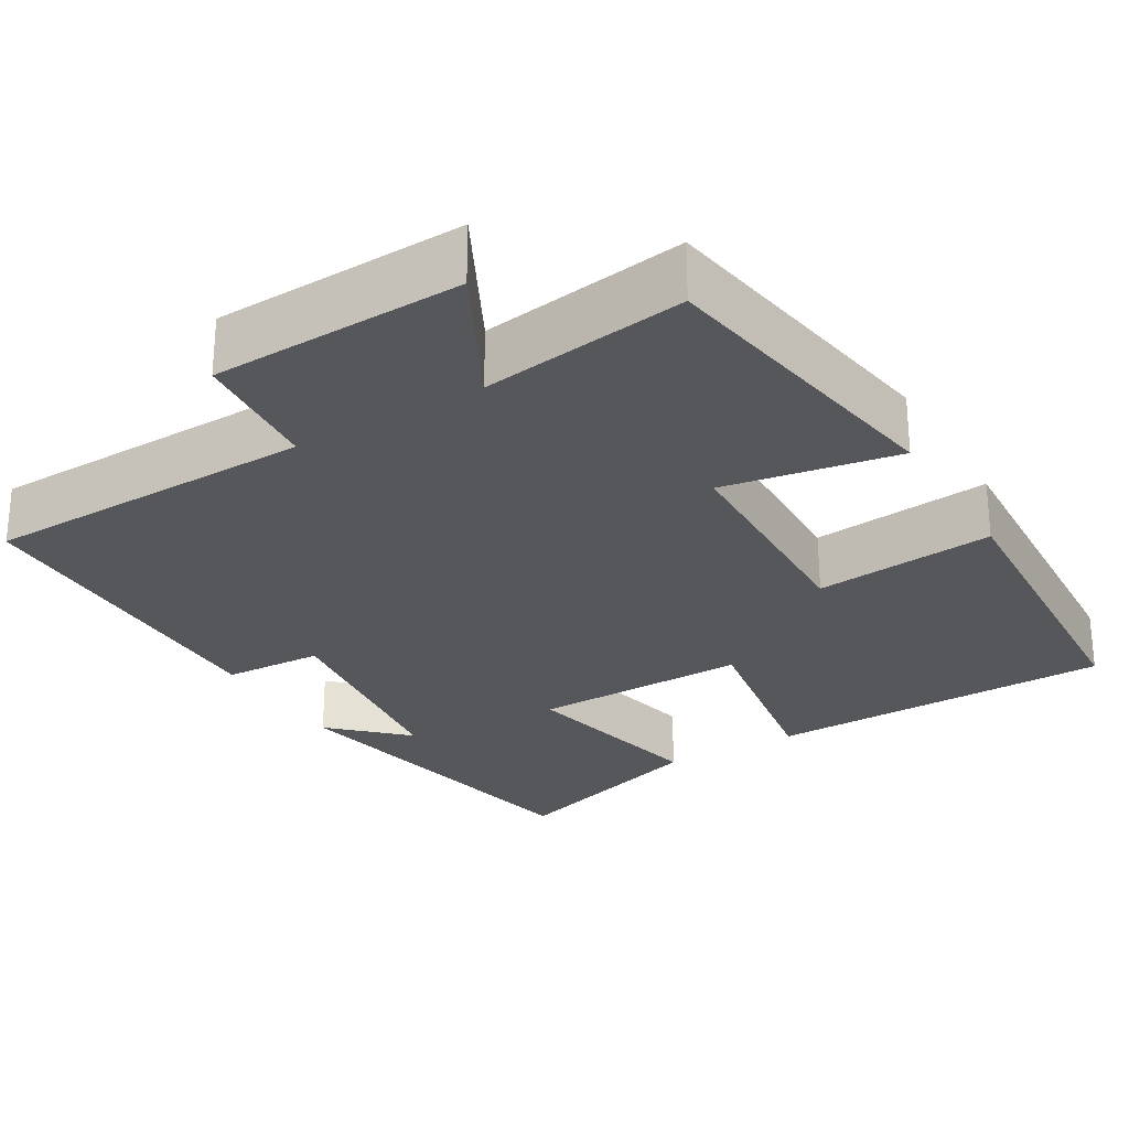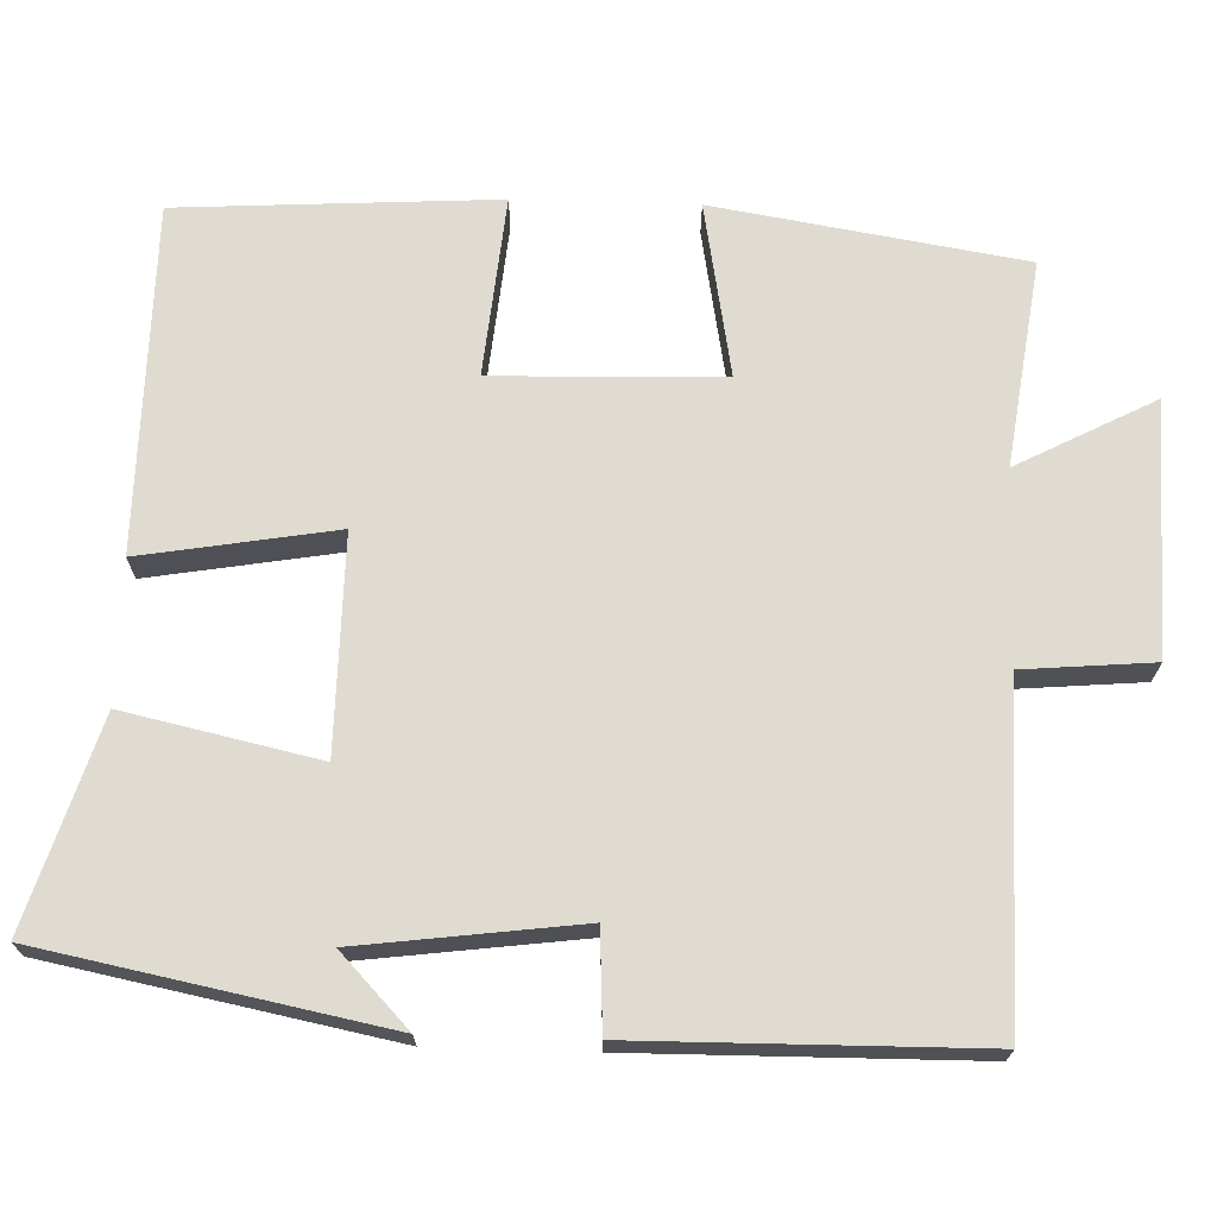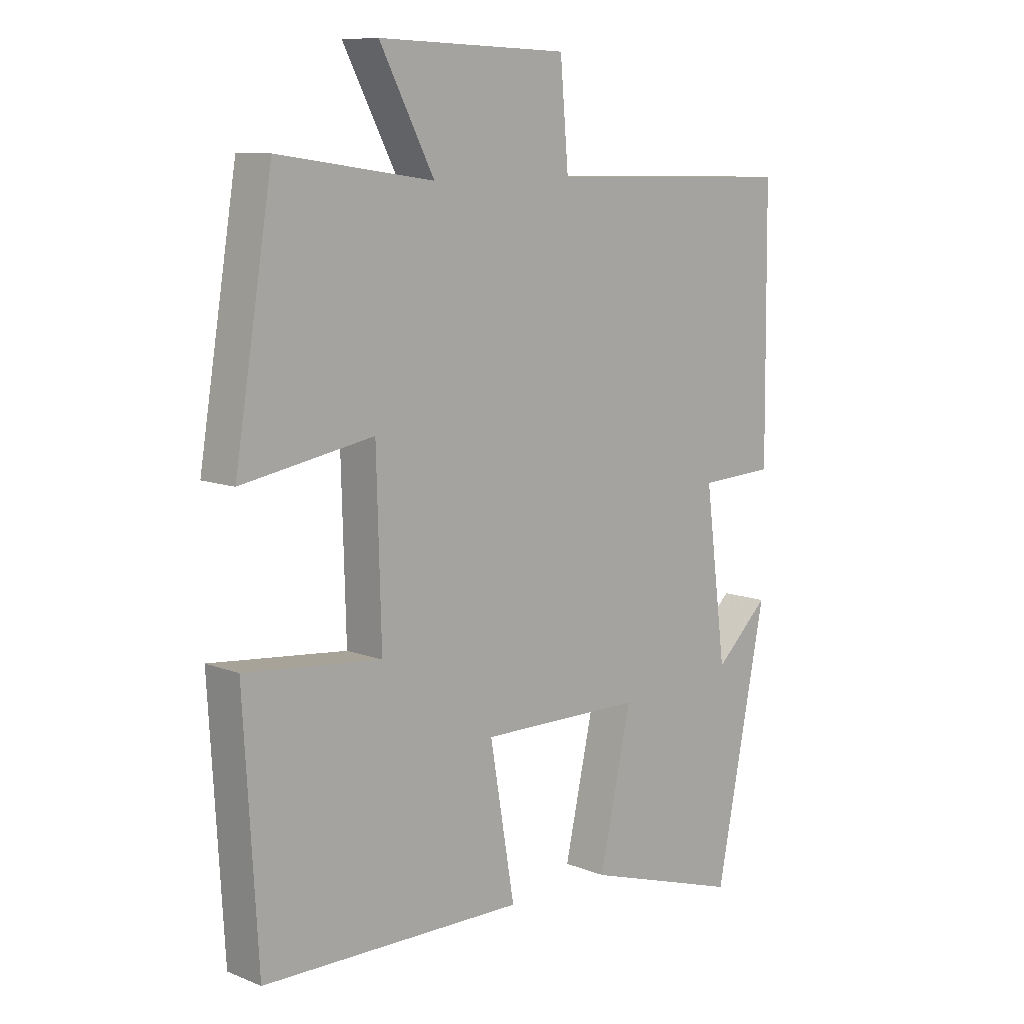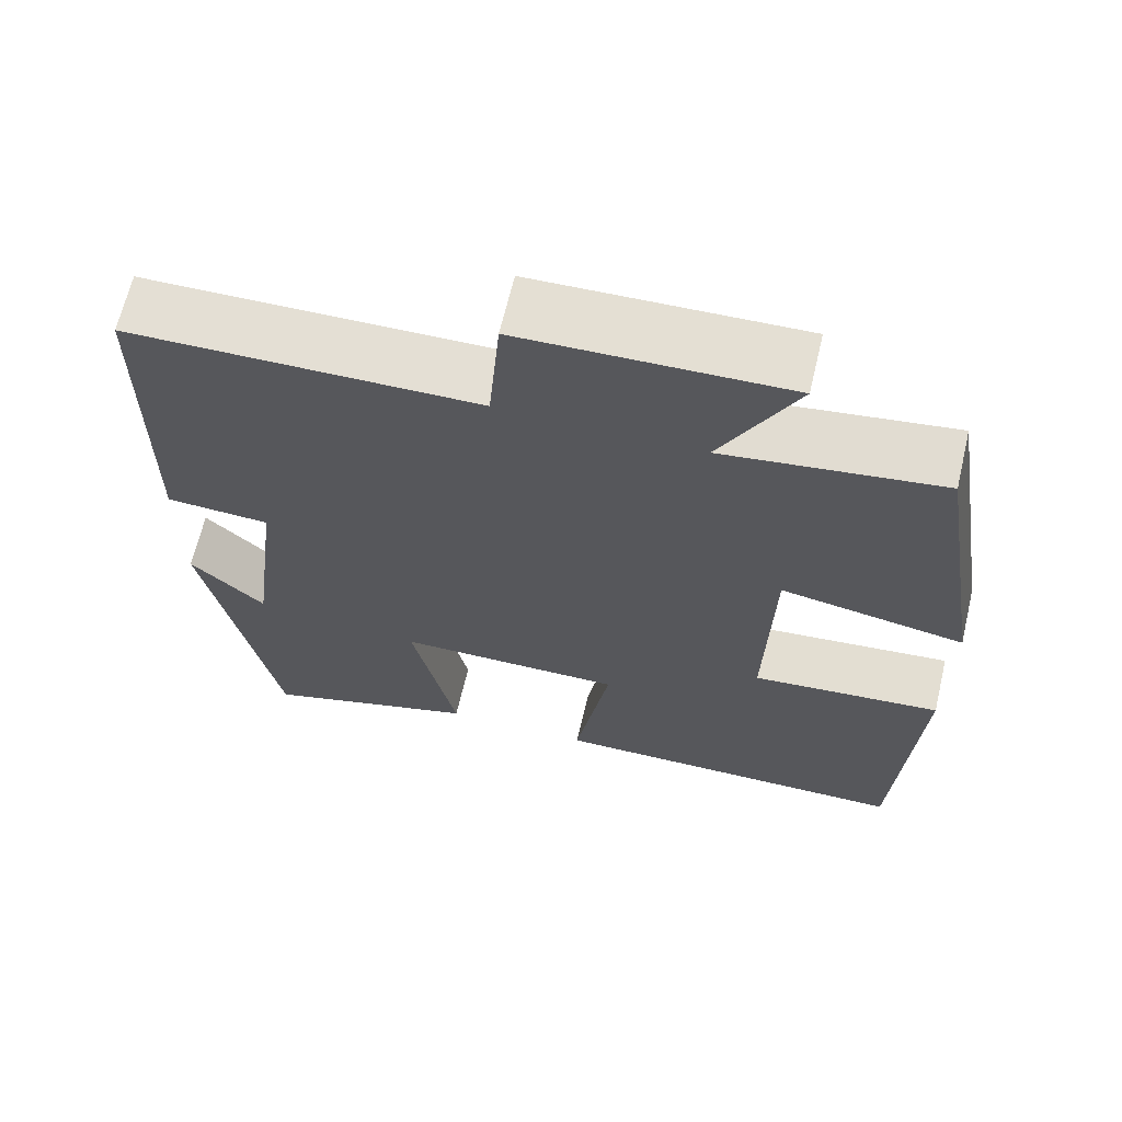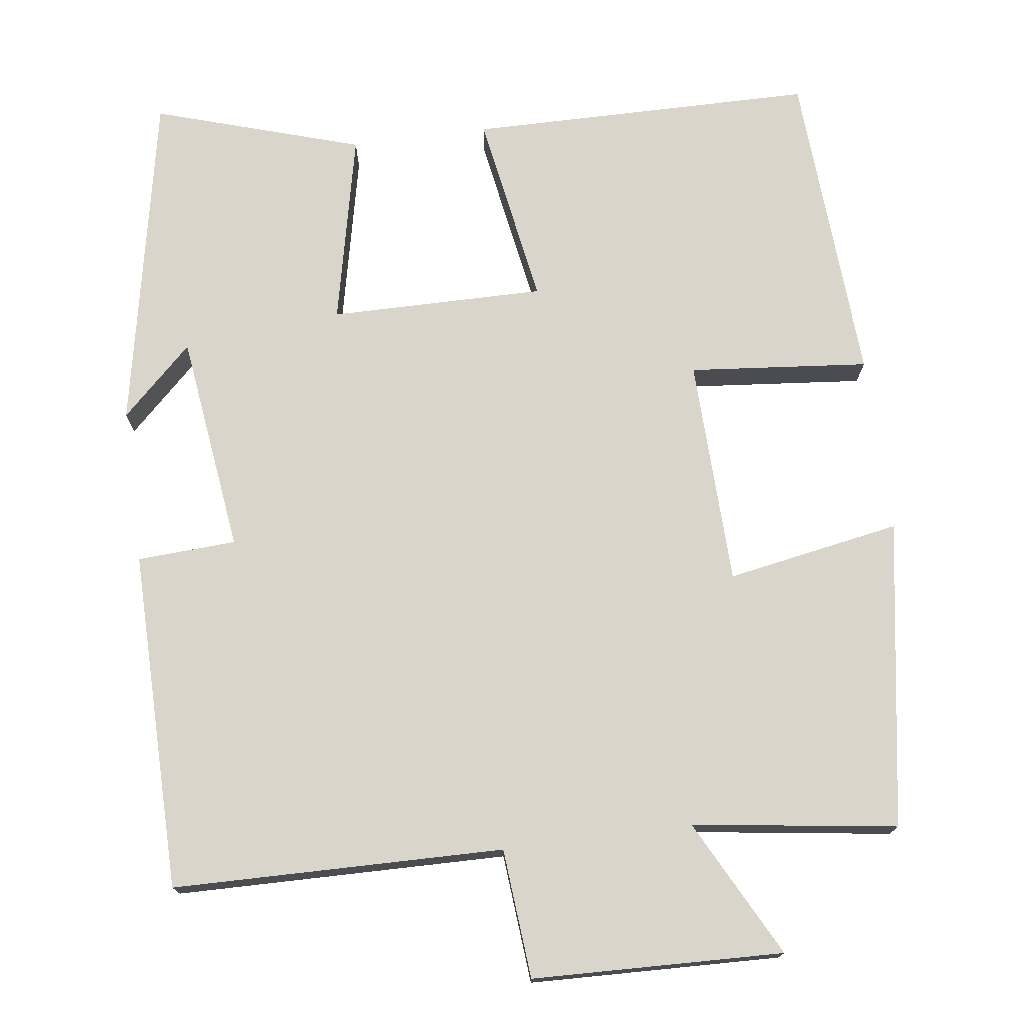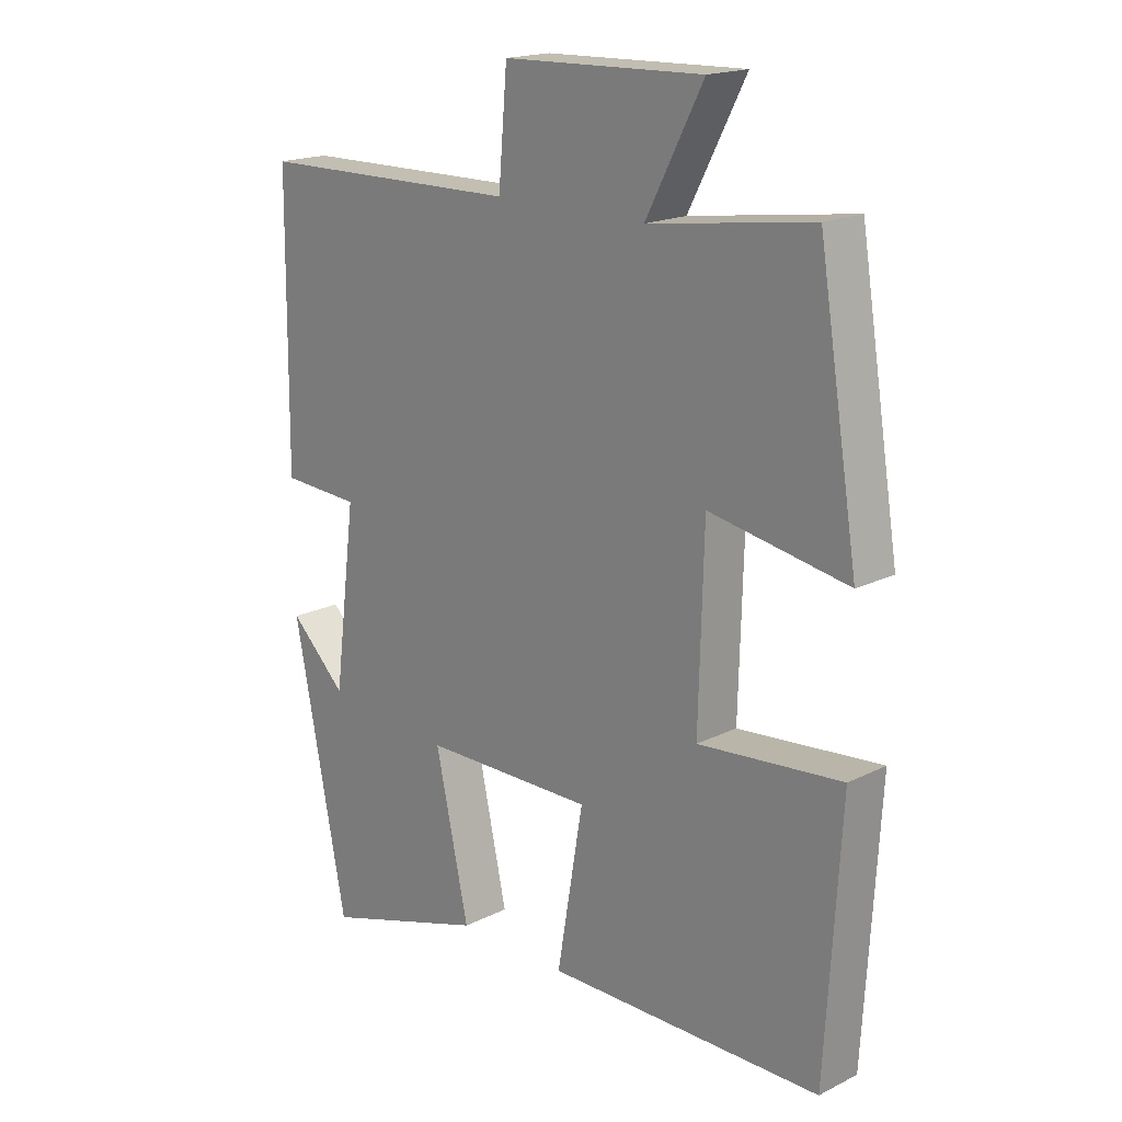
<metadata>
{"format":"obj","ext":"obj","renderer":"f3d","projection":"perspective","resolution":1024,"background":"white","views":[{"elev":-27.0,"azim":30.9,"up":"+Y"},{"elev":70.0,"azim":-88.2,"up":"+Y"},{"elev":9.8,"azim":135.5,"up":"+Z"},{"elev":66.1,"azim":13.3,"up":"+Z"},{"elev":74.4,"azim":-7.5,"up":"+Y"},{"elev":18.3,"azim":46.2,"up":"+Z"}]}
</metadata>
<code>
v -0.414 0.07 -0.583
v -0.5 0.07 -0.146
v -0.409 0.07 -0.233
v -0.373 0.07 0.049
v -0.5 0.07 0.056
v -0.496 0.07 0.493
v -0.071 0.07 0.5
v -0.057 0.07 0.666
v 0.265 0.07 0.676
v 0.173 0.07 0.5
v 0.436 0.07 0.537
v 0.5 0.07 0.142
v 0.277 0.07 0.182
v 0.269 0.07 -0.11
v 0.5 0.07 -0.088
v 0.476 0.07 -0.496
v 0.032 0.07 -0.5
v 0.074 0.07 -0.251
v -0.202 0.07 -0.253
v -0.148 0.07 -0.5
v -0.414 0 -0.583
v -0.5 0 -0.146
v -0.409 0 -0.233
v -0.373 0 0.049
v -0.5 0 0.056
v -0.496 0 0.493
v -0.071 0 0.5
v -0.057 0 0.666
v 0.265 0 0.676
v 0.173 0 0.5
v 0.436 0 0.537
v 0.5 0 0.142
v 0.277 0 0.182
v 0.269 0 -0.11
v 0.5 0 -0.088
v 0.476 0 -0.496
v 0.032 0 -0.5
v 0.074 0 -0.251
v -0.202 0 -0.253
v -0.148 0 -0.5
f 19 20 1
f 16 17 18
f 15 16 18
f 14 15 18
f 13 14 18 19
f 10 11 12 13
f 10 13 19
f 7 8 9 10
f 6 7 10
f 5 6 10
f 4 5 10
f 10 19 1
f 4 10 1
f 3 4 1
f 1 2 3
f 21 40 39
f 38 37 36
f 38 36 35
f 38 35 34
f 39 38 34 33
f 33 32 31 30
f 39 33 30
f 30 29 28 27
f 30 27 26
f 30 26 25
f 30 25 24
f 21 39 30
f 21 30 24
f 21 24 23
f 23 22 21
f 1 21 22 2
f 2 22 23 3
f 3 23 24 4
f 4 24 25 5
f 5 25 26 6
f 6 26 27 7
f 7 27 28 8
f 8 28 29 9
f 9 29 30 10
f 10 30 31 11
f 11 31 32 12
f 12 32 33 13
f 13 33 34 14
f 14 34 35 15
f 15 35 36 16
f 16 36 37 17
f 17 37 38 18
f 18 38 39 19
f 19 39 40 20
f 20 40 21 1

</code>
